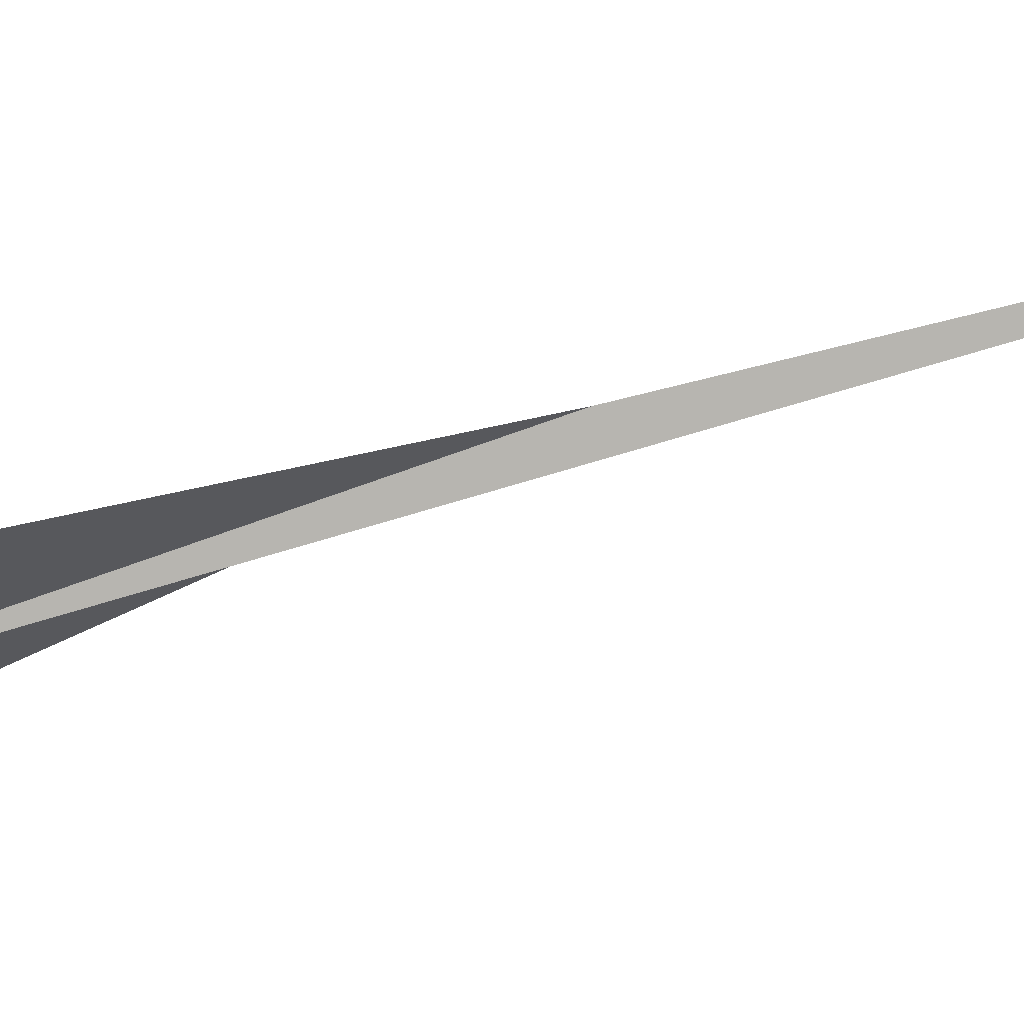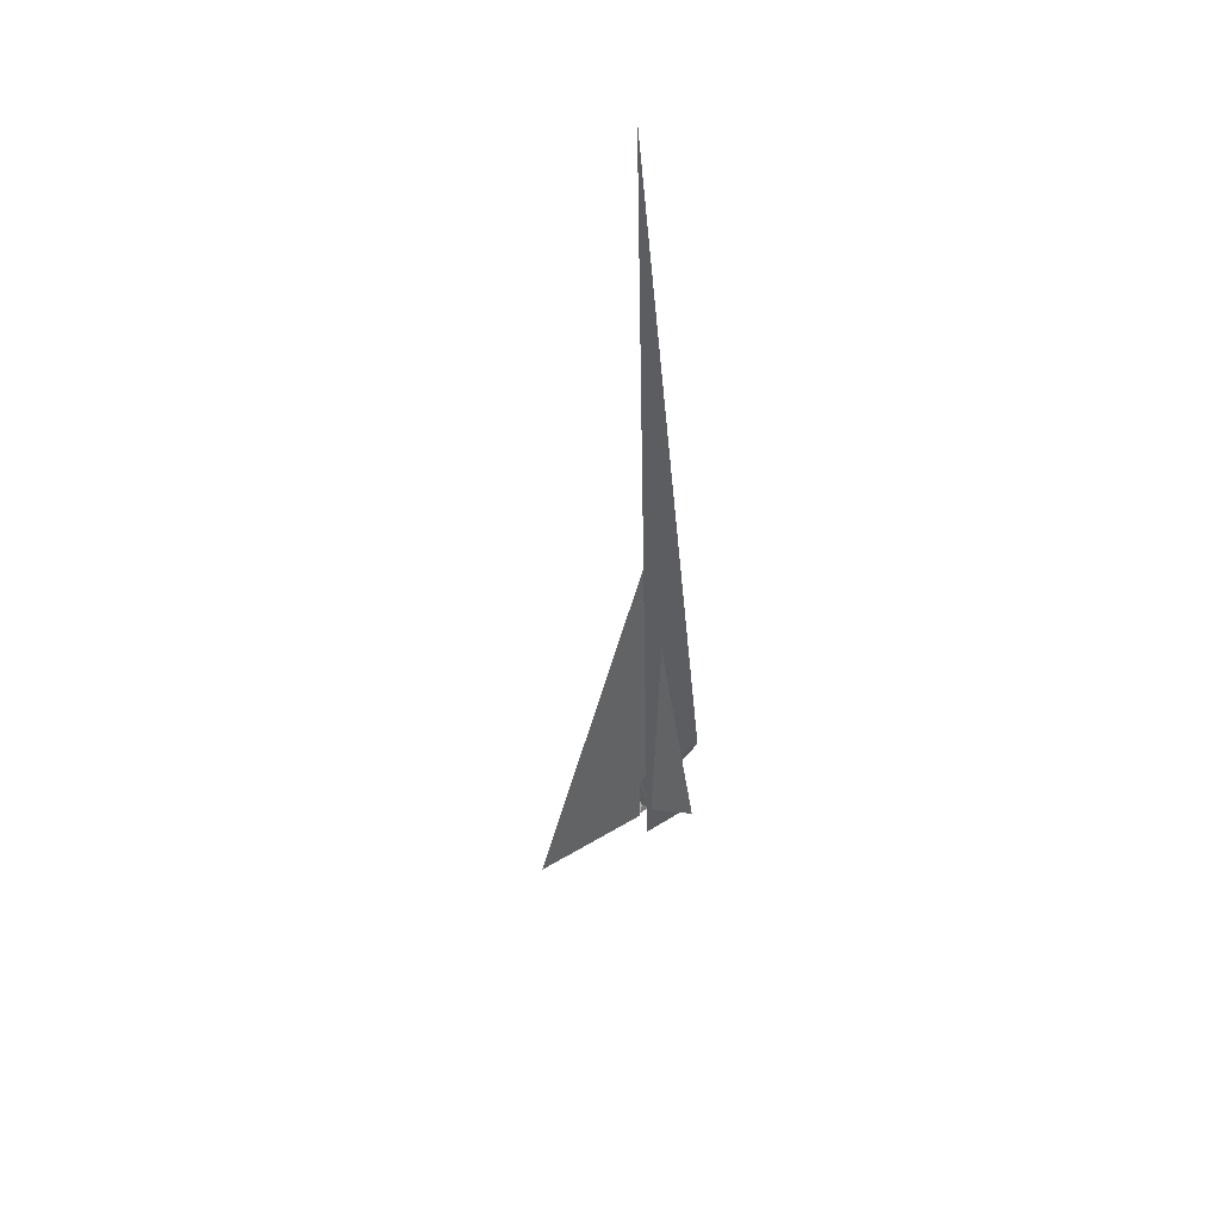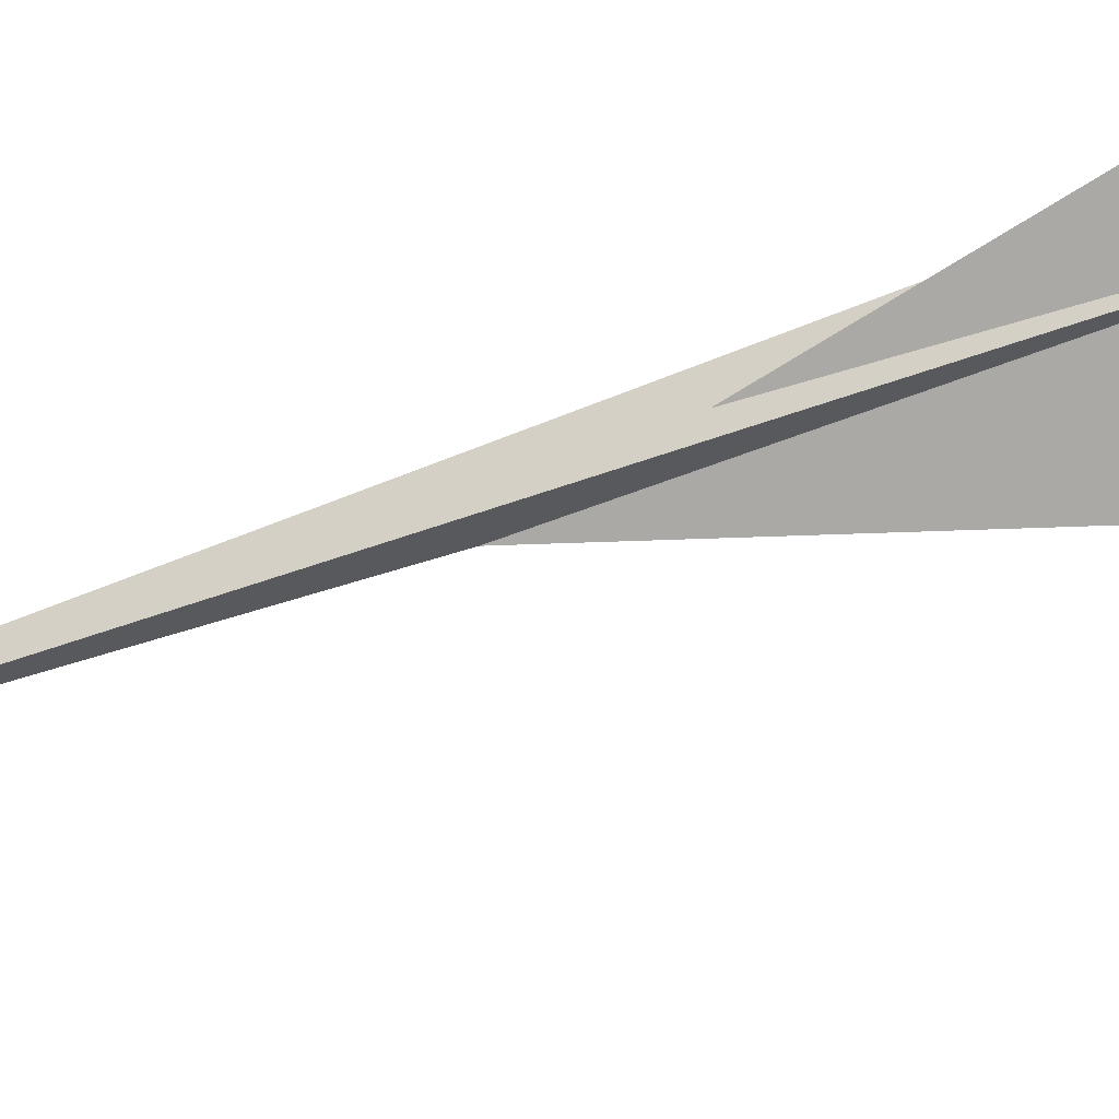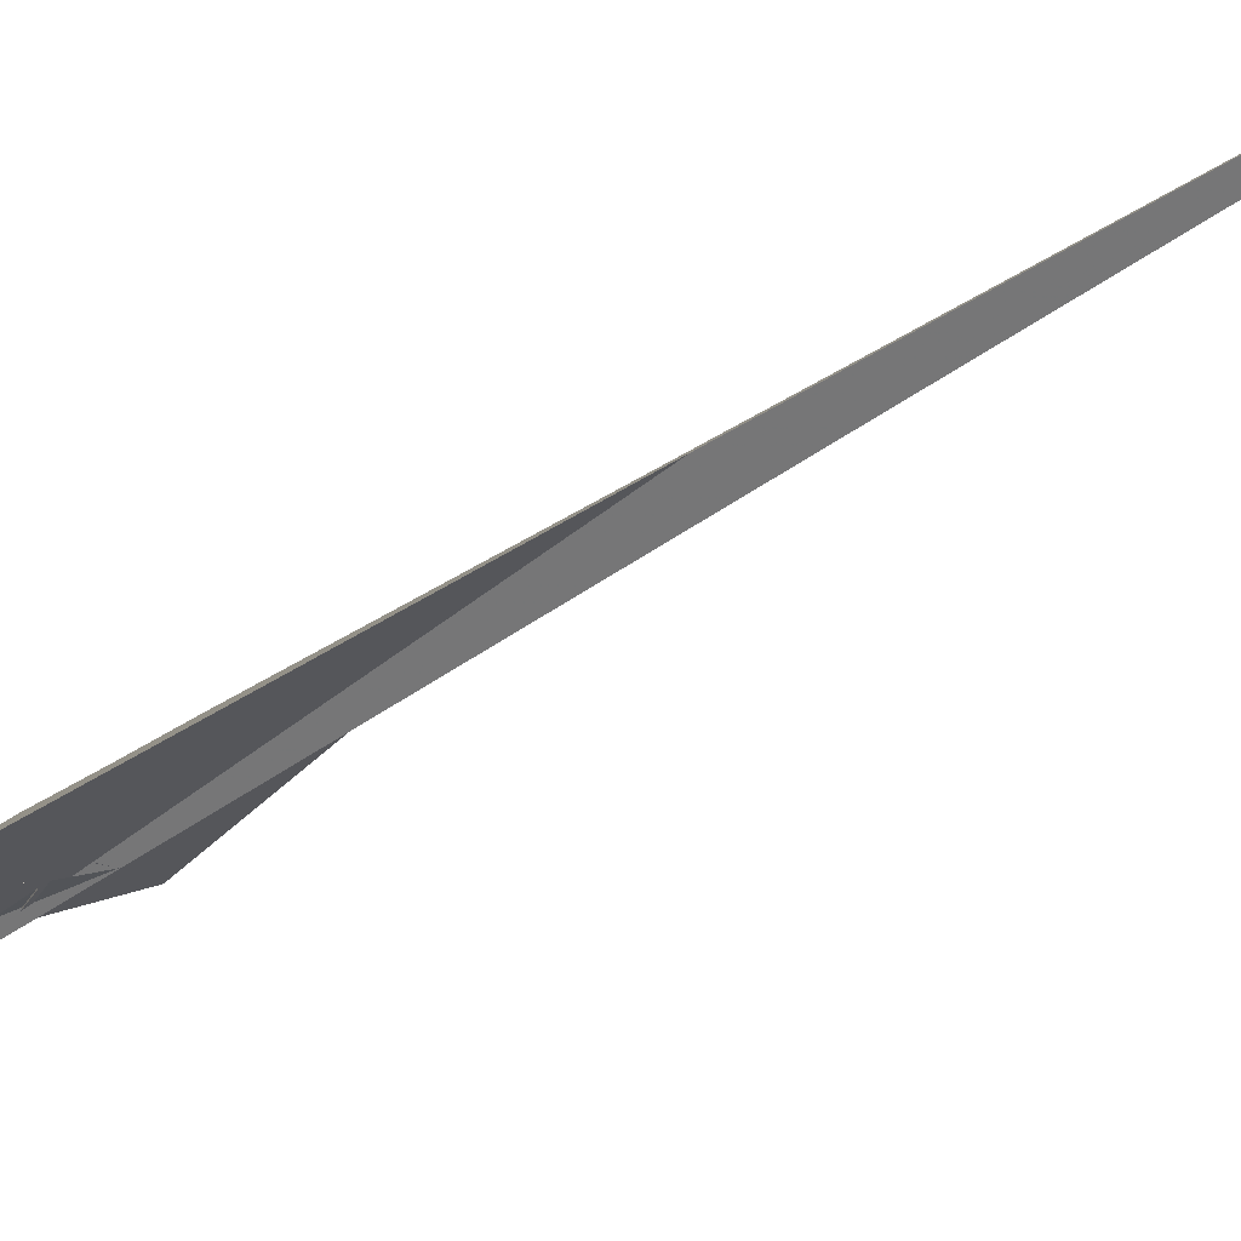
<metadata>
{"format":"obj","ext":"obj","renderer":"f3d","projection":"perspective","resolution":1024,"background":"white","views":[{"elev":-47.0,"azim":87.8,"up":"+Z"},{"elev":61.3,"azim":-119.2,"up":"+Y"},{"elev":-64.1,"azim":-84.0,"up":"+Z"},{"elev":-29.5,"azim":114.5,"up":"+Z"}]}
</metadata>
<code>
v 115.2 345.5 43.95
v 253.1 871.7 105.1
v 75.78 -249.9 -122.4
v 29.22 8.535 2.804
v -12.3 -0.1277 34.46
v 1.648 89.66 52.89
v 10.81 13.94 19.94
v 38.14 -52.6 -25.07
v 61.27 12.59 -22.52
v 29.86 9.289 2.522
v 6.654 20.11 25.46
v 11.19 48.06 -8.29
v -20.77 -35.52 -24.83
v 12.98 -4.587 -3.844
v 14.69 2.444 -3.116
v 13.68 23.41 -5.087
v 7.823 58.1 -11.19
v -0.7425 11.32 -14.12
v -0.9182 -4.394 -13.28
v 12.01 25.22 -6.33
v -2.316 -24.8 -25.47
v 84.68 17.58 -44.45
v 12.62 48.75 -8.606
v 14.86 28.1 -15.69
v -9.513 6.432 -13.35
v -13.56 2.144 -13.17
v -11.42 -0.2092 -14.67
v -54.56 43.24 14.32
v 17.52 -9.332 -18.44
v 14.16 -0.8262 2.119
v 58.82 13.52 -22.1
v -25.64 -14.78 21.43
v 25.46 6.716 3.644
v 14.74 27.99 -14.78
v 3.665 85.81 39.97
v 13.15 19.31 0.5827
v 7.395 58.03 -11.14
v -7.053 -2.107 -14.44
v -11.52 13.75 4.097
v -6.469 27.64 2.752
v -11.6 21.3 14.35
v 4.905 17.73 1.67
v -2.628 9.675 4.736
v 6.963 19.99 3.785
f 1 2 6 7 11 5 4 10 9 8 3
f 1 2 13 14 19 15 16 20 18 17 12
f 1 3 21 22 28 26 25 27 24 23 12
f 4 5 32 13 14 30 29 31 22 21 33
f 6 7 30 29 34 24 23 36 16 15 35
f 8 9 31 29 34 18 17 37 25 26 38
f 2 6 35 40 41 39 37 25 27 32 13
f 4 10 36 23 12 17 37 39 43 42 33
f 3 8 38 19 15 35 40 44 42 33 21
f 7 11 43 39 41 28 26 38 19 14 30
f 5 11 43 42 44 20 18 34 24 27 32
f 9 10 36 16 20 44 40 41 28 22 31

</code>
